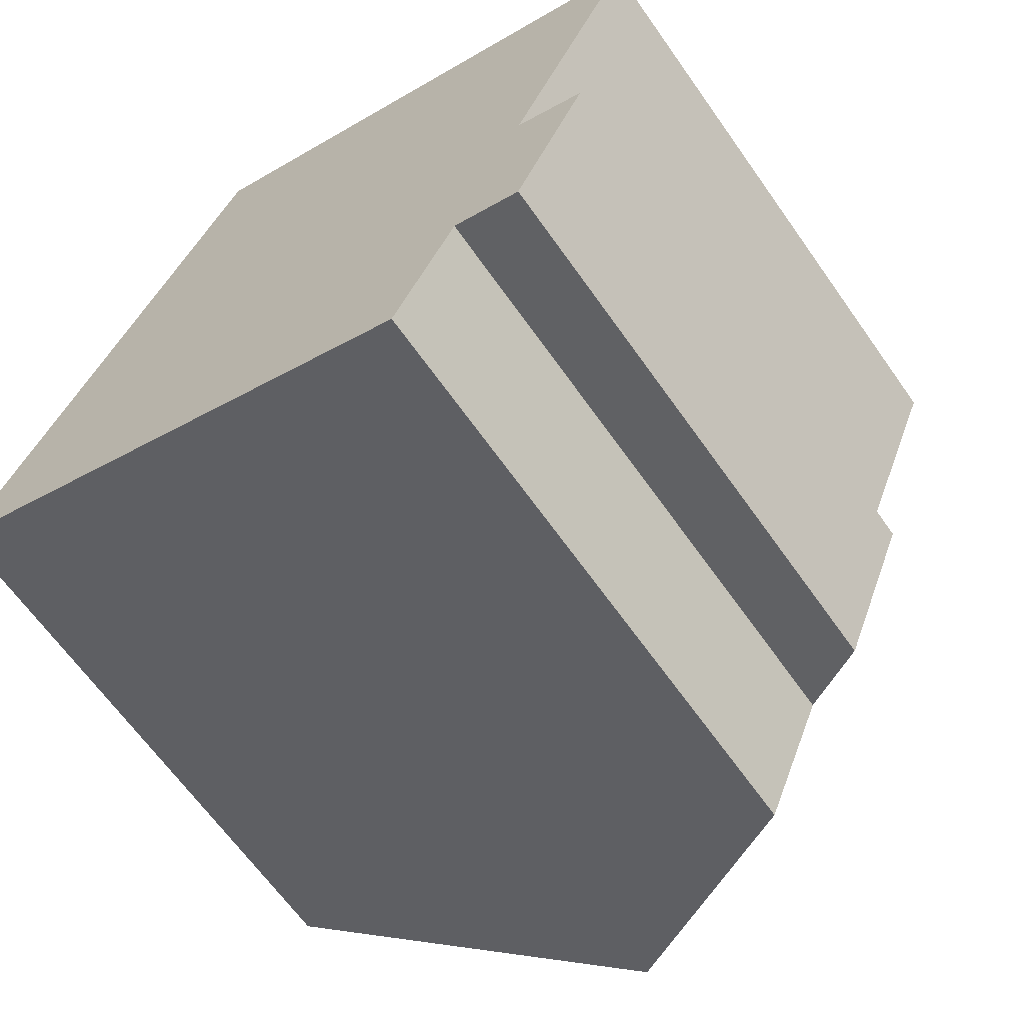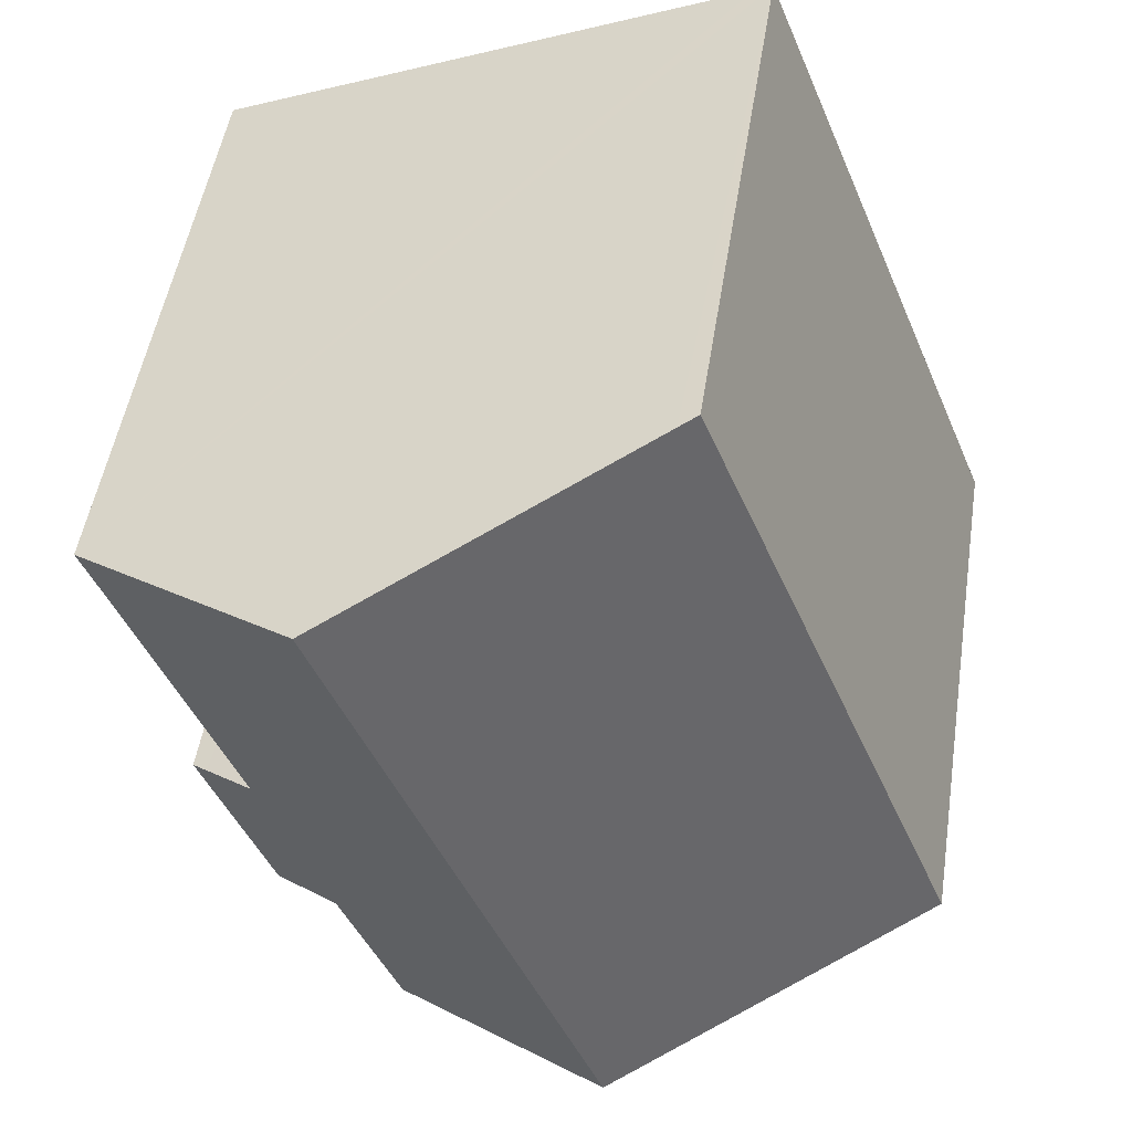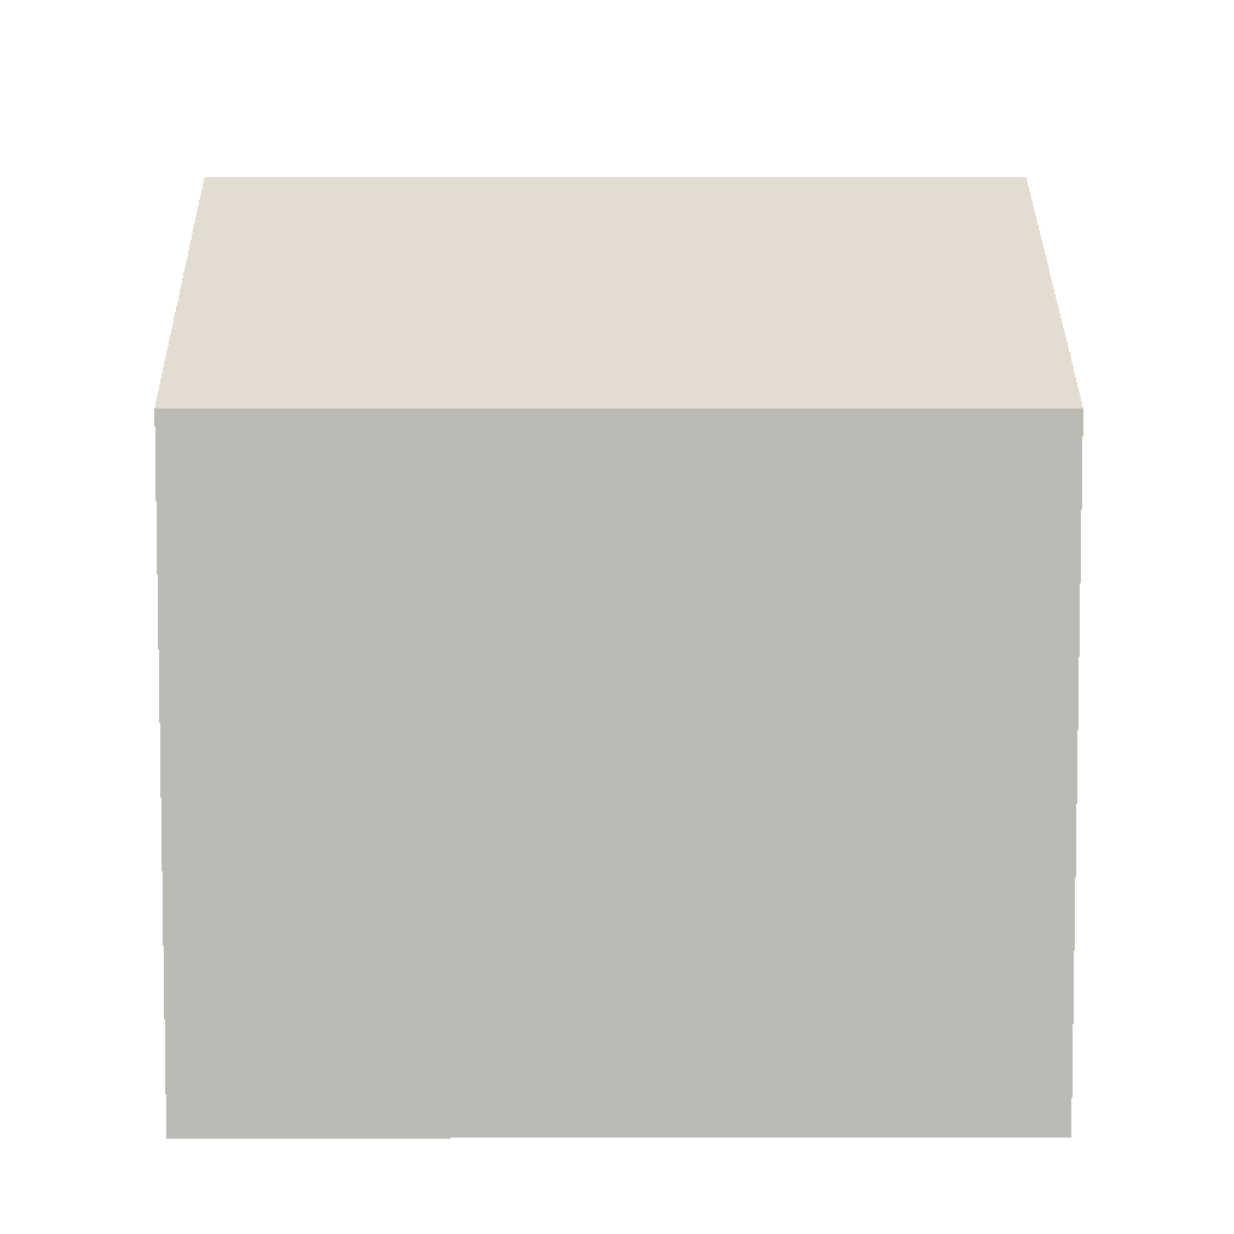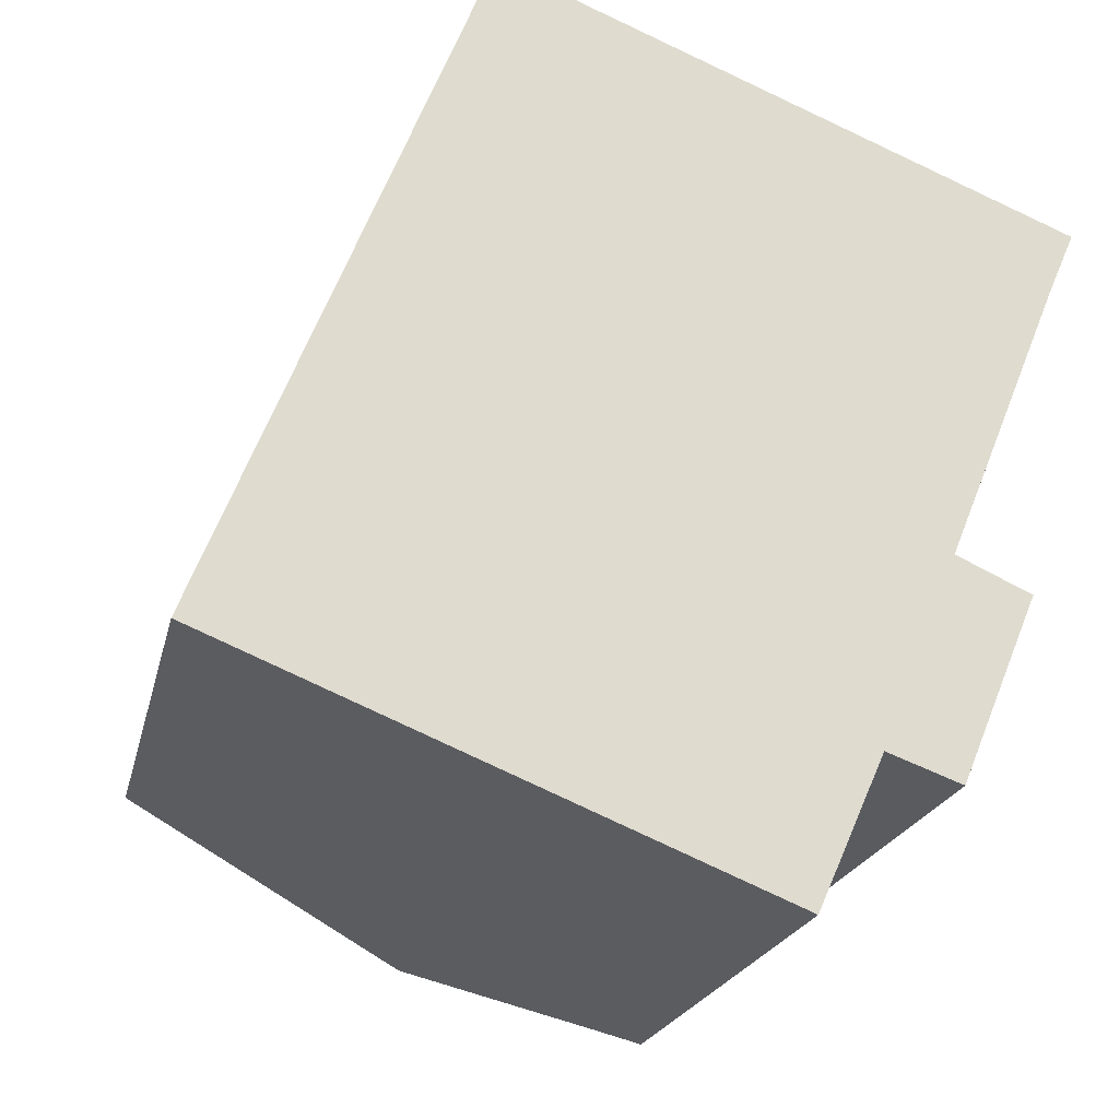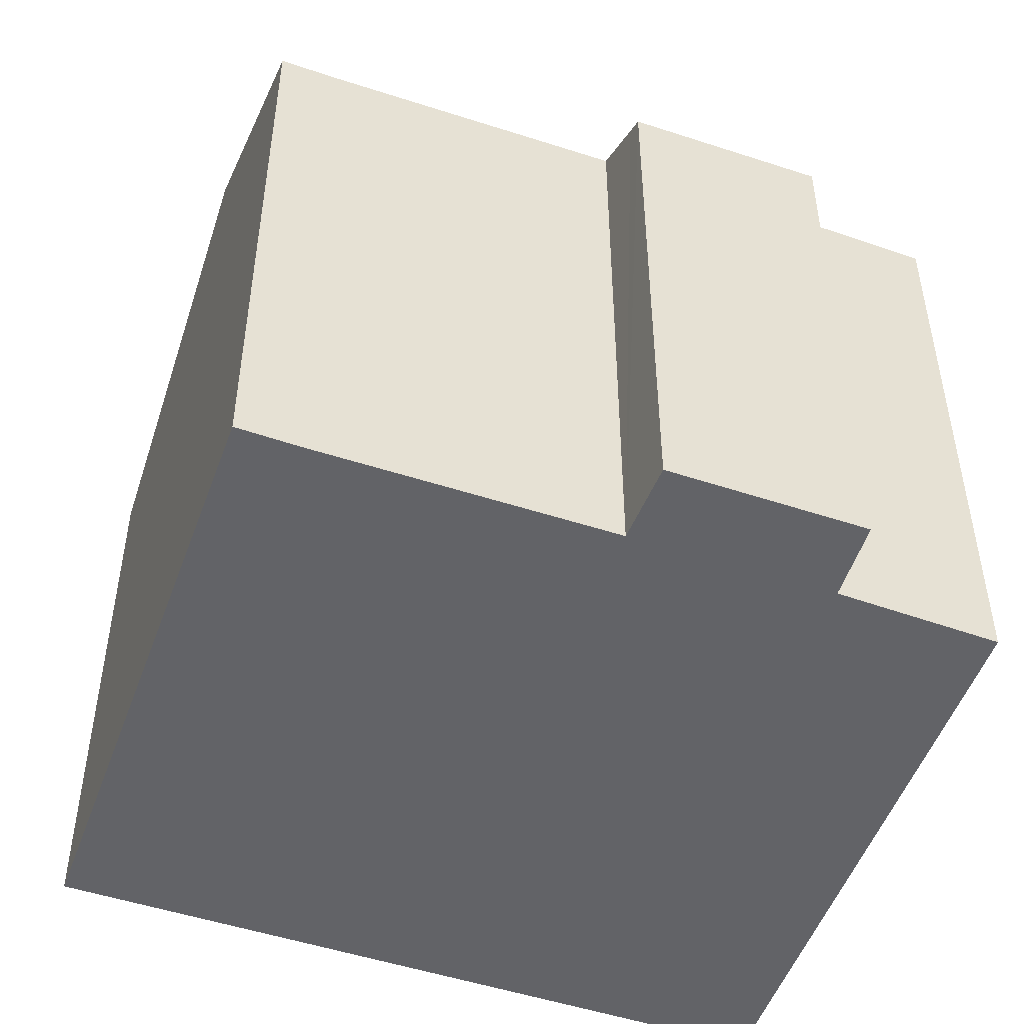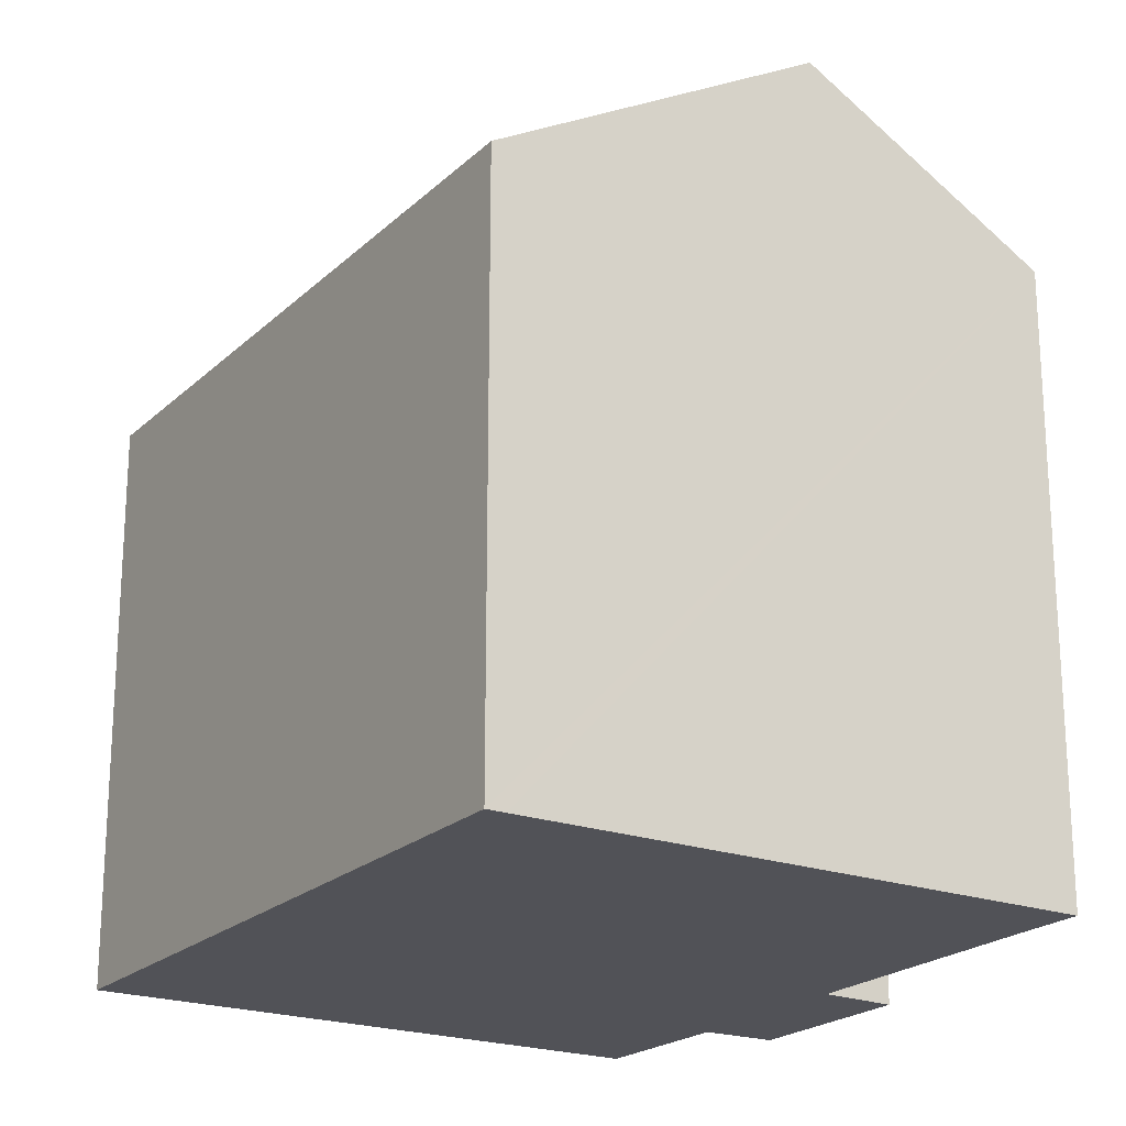
<metadata>
{"format":"obj","ext":"obj","renderer":"f3d","projection":"perspective","resolution":1024,"background":"white","views":[{"elev":-65.2,"azim":35.2,"up":"+Z"},{"elev":49.4,"azim":-171.2,"up":"+Z"},{"elev":6.4,"azim":-68.4,"up":"+Y"},{"elev":-20.2,"azim":-12.2,"up":"+Z"},{"elev":-51.0,"azim":92.4,"up":"+Y"},{"elev":-21.4,"azim":-10.5,"up":"+Y"}]}
</metadata>
<code>
v  6.544 14.1 16.23
v  0.36 14.31 -0.146
v  0 14.1 8.631e-16
v  7.671 18.63 -3.105
v  14.21 18.63 13.11
v  6.982 14.35 16.05
v  16.77 14.12 -2.517
v  15.01 15.15 -1.871
v  18.57 14.11 1.877
v  20.07 15.16 10.72
v  19.46 15.18 9.28
v  16.81 15.17 2.684
v  18.16 14.36 2.063
v  12.34 15.87 -4.995
v  13.44 15.22 -5.449
v  16.77 1.541e-16 -2.517
v  18.57 -1.149e-16 1.877
v  15.01 1.146e-16 -1.871
v  13.44 3.337e-16 -5.449
v  0.36 8.94e-18 -0.146
v  0 0 0
v  7.671 1.901e-16 -3.105
v  12.34 3.059e-16 -4.995
v  19.46 -5.682e-16 9.28
v  20.07 -6.564e-16 10.72
v  16.81 -1.643e-16 2.684
v  6.544 -9.935e-16 16.23
v  6.982 -9.826e-16 16.05
v  14.21 -8.024e-16 13.11
v  18.16 -1.263e-16 2.063
g defaultobject
f 1 2 3
f 2 1 4
f 4 1 5
f 5 1 6
f 7 8 9
f 10 4 5
f 4 10 11
f 4 11 12
f 4 12 13
f 4 13 9
f 4 9 8
f 4 8 14
f 14 8 15
f 9 16 7
f 16 9 17
f 7 18 8
f 18 7 16
f 14 2 4
f 2 14 15
f 2 15 19
f 2 19 3
f 3 19 20
f 3 20 21
f 20 19 22
f 22 19 23
f 8 19 15
f 19 8 18
f 10 24 11
f 24 10 25
f 24 12 11
f 12 24 26
f 21 1 3
f 1 21 27
f 27 6 1
f 6 27 5
f 5 27 10
f 10 27 28
f 10 28 25
f 25 28 29
f 26 13 12
f 13 26 9
f 9 26 17
f 17 26 30
f 21 28 27
f 28 21 29
f 29 21 25
f 25 21 24
f 24 21 26
f 26 21 30
f 30 21 17
f 17 21 18
f 17 18 16
f 18 21 23
f 18 23 19
f 23 21 20
f 23 20 22

</code>
